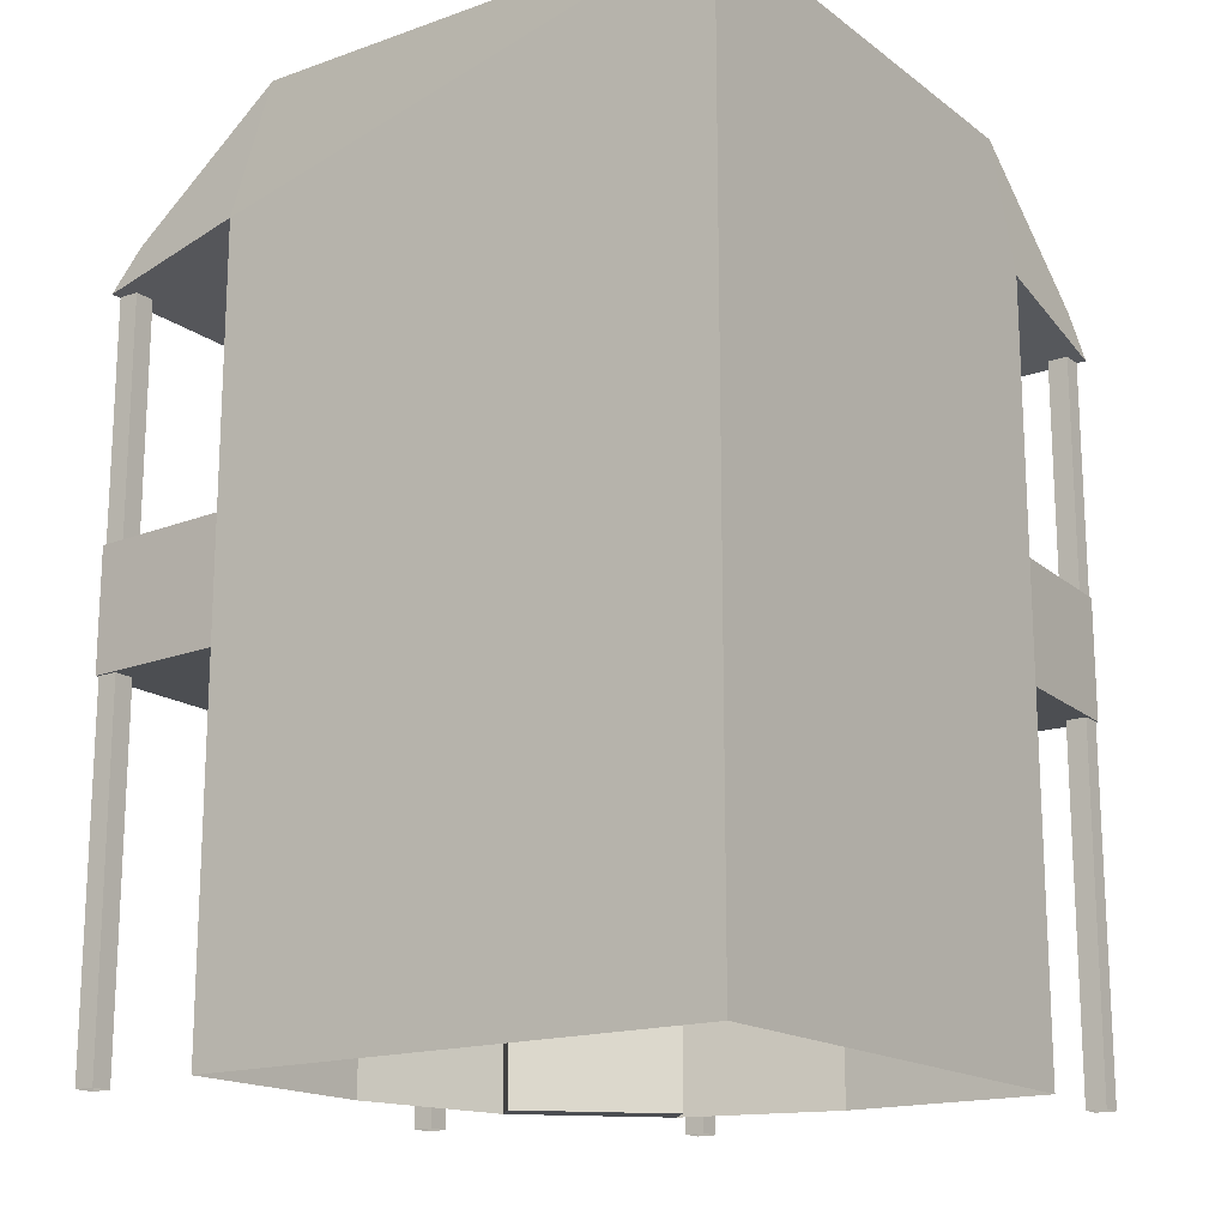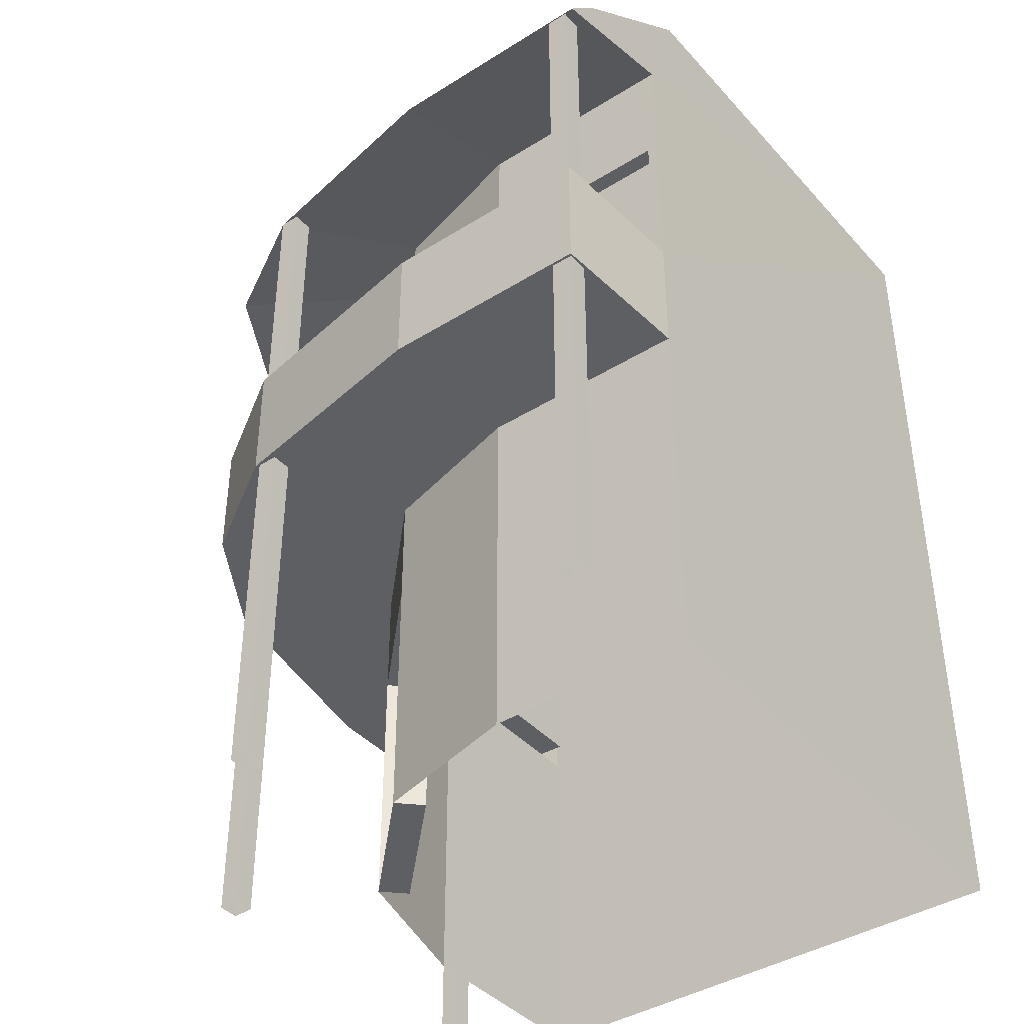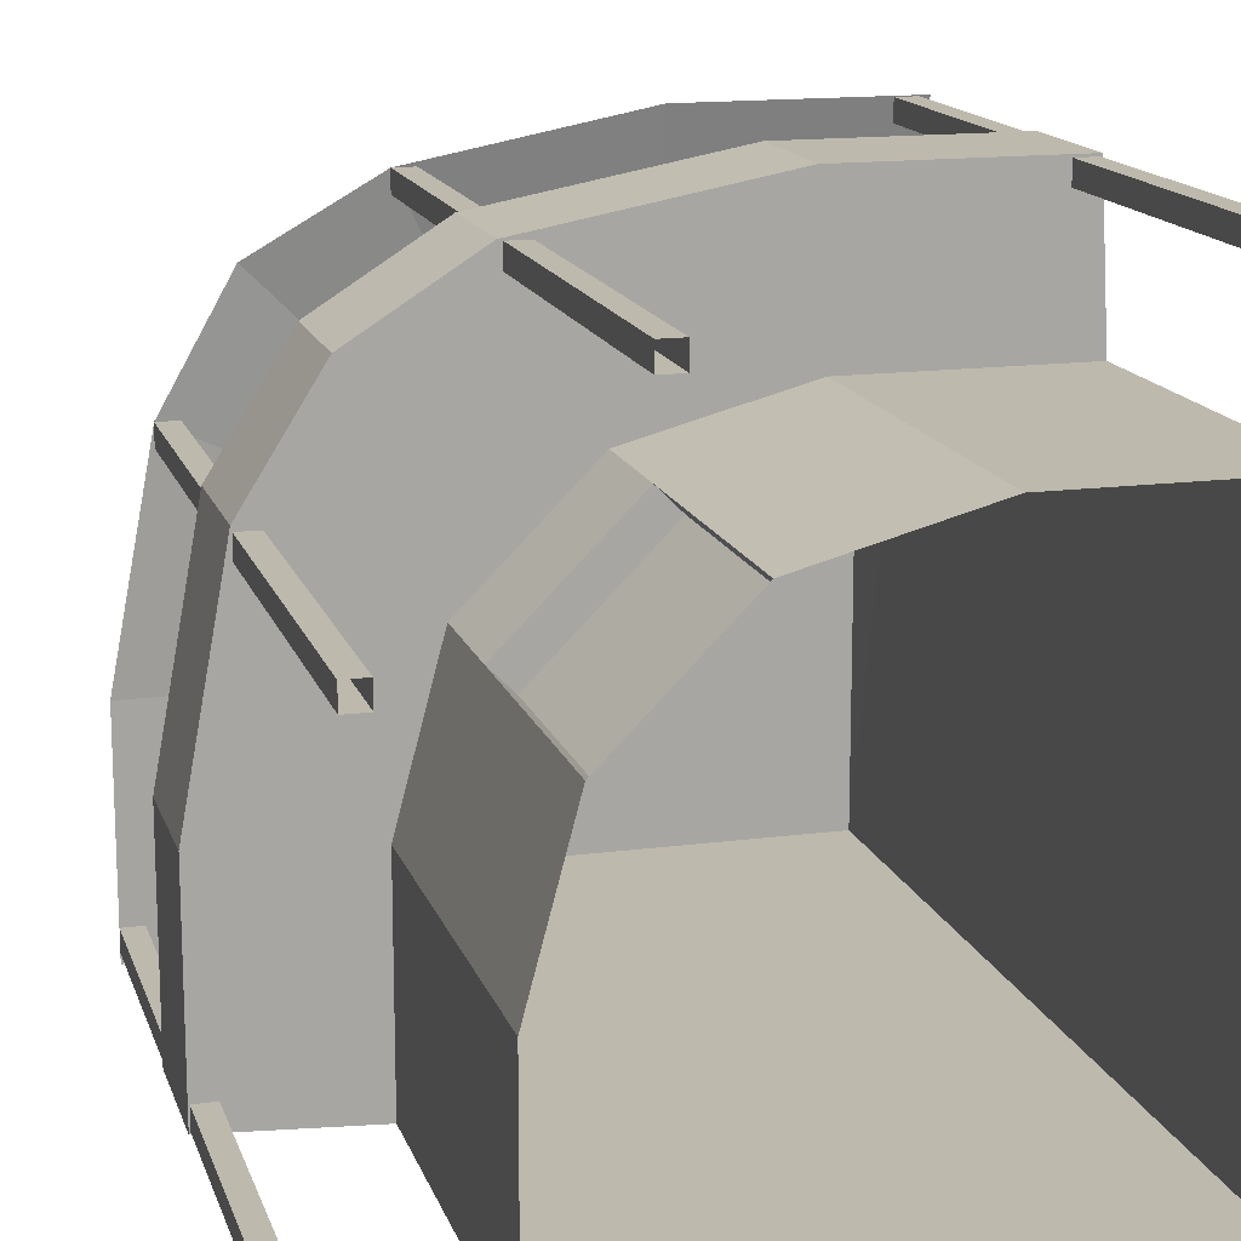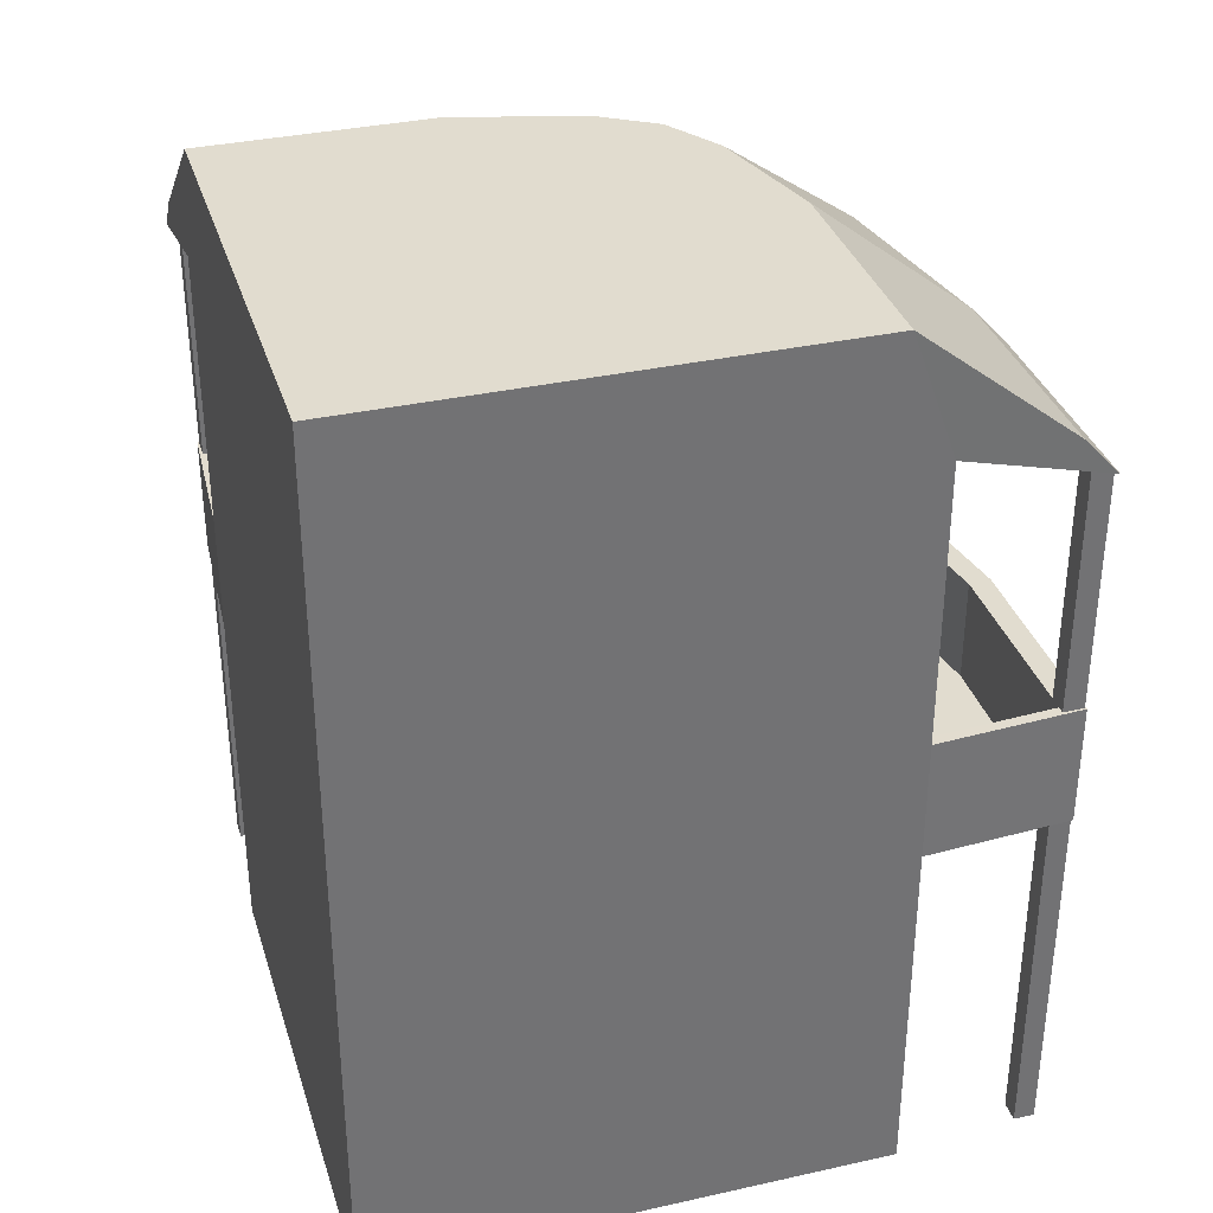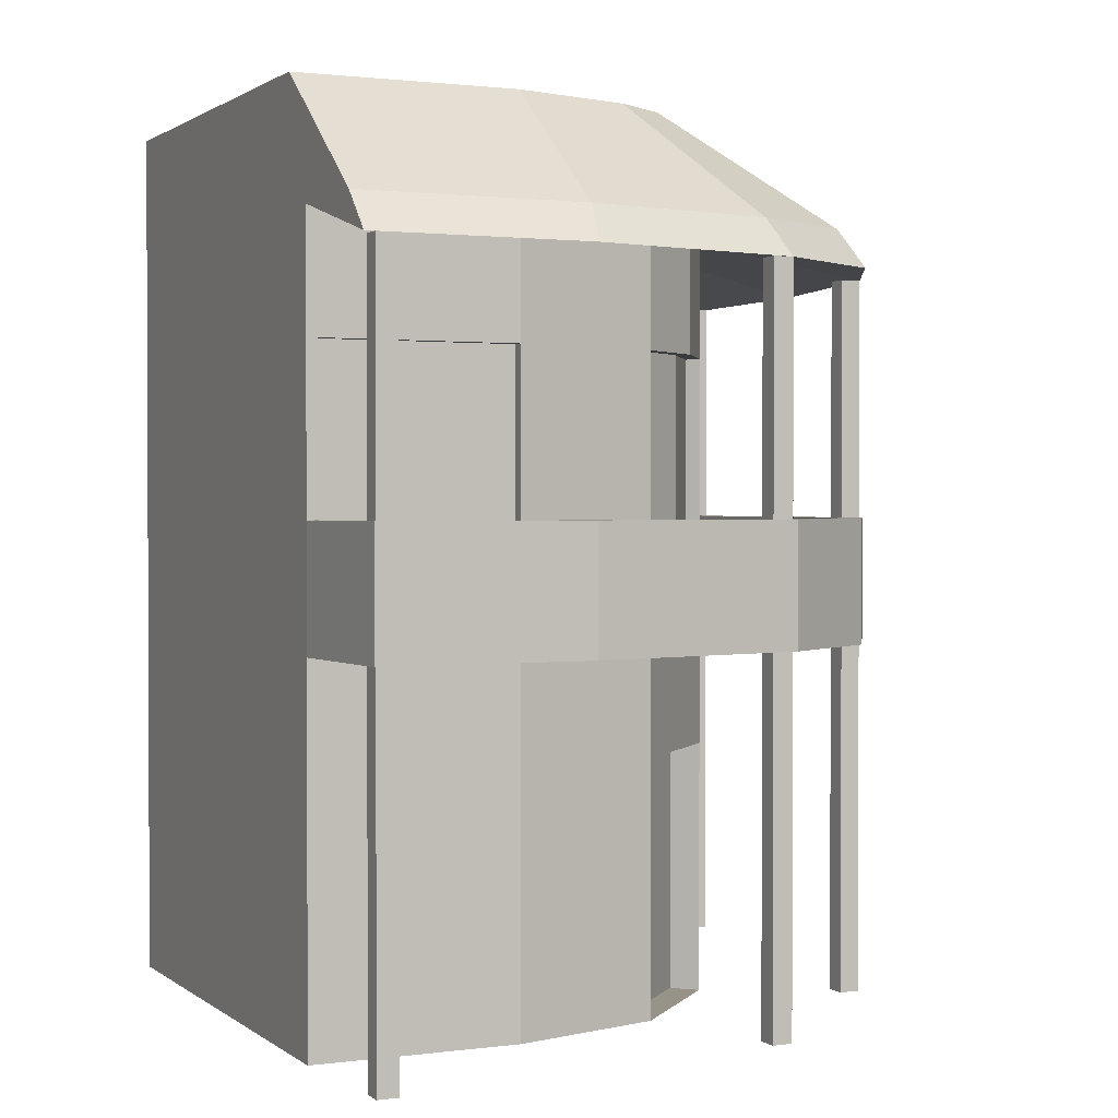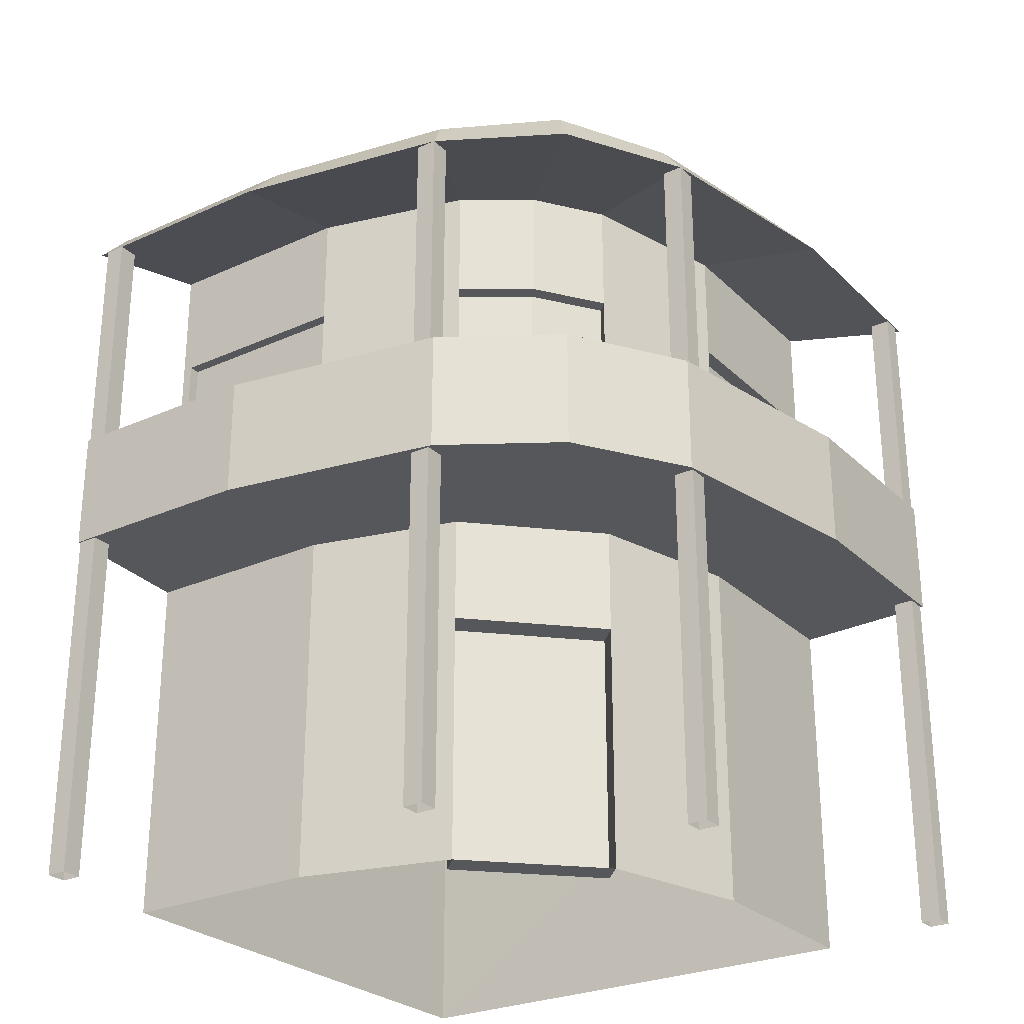
<metadata>
{"format":"obj","ext":"obj","renderer":"f3d","projection":"perspective","resolution":1024,"background":"white","views":[{"elev":-17.0,"azim":125.1,"up":"+Y"},{"elev":-40.6,"azim":37.5,"up":"+Y"},{"elev":15.3,"azim":-15.5,"up":"+Z"},{"elev":34.5,"azim":163.4,"up":"+Y"},{"elev":1.3,"azim":-114.9,"up":"+Y"},{"elev":-27.0,"azim":-55.1,"up":"+Y"}]}
</metadata>
<code>
o JazzCornerH.004
v -3.5 0 1.7
v -3.5 7 1.7
v -3.5 0 1.5
v -3.5 7 1.5
v -3.3 0 1.7
v -3.3 7 1.7
v -3.3 0 1.5
v -3.3 7 1.5
v -3.9 0 -2.2
v -3.9 7 -2.2
v -3.9 0 -2.4
v -3.9 7 -2.4
v -3.7 0 -2.2
v -3.7 7 -2.2
v -3.7 0 -2.4
v -3.7 7 -2.4
v -1.7 0 3.5
v -1.7 7 3.5
v -1.7 0 3.3
v -1.7 7 3.3
v -1.5 0 3.5
v -1.5 7 3.5
v -1.5 0 3.3
v -1.5 7 3.3
v 2.2 0 3.89
v 2.2 7 3.89
v 2.2 0 3.69
v 2.2 7 3.69
v 2.4 0 3.89
v 2.4 7 3.89
v 2.4 0 3.69
v 2.4 7 3.69
v 2.5 0 -2.5
v -2.5 3.5 -2.5
v -2.5 0 -2.5
v -2.5 7.364 -2.5
v 2.5 0 2.5
v 2.5 7.364 2.5
v 2.492 8.549 -2.502
v 0.5 0 2.5
v -2.5 0 -0.5
v -1 0 2.098
v -2.098 0 1
v -2.5 7.364 -0.5
v 0.5 7.364 2.5
v -2.098 7.364 1
v -1 7.364 2.098
v 2.5 3.5 2.5
v 0.5 3.5 2.5
v -1 3.5 2.098
v -2.098 3.5 1
v -2.5 3.5 -0.5
v -2.074 8.549 -2.502
v 2.492 8.549 2.074
v 0.3258 8.549 2.074
v -0.8742 8.549 1.753
v -1.753 8.549 0.8742
v -2.074 8.549 -0.3258
v -1 3.675 2.098
v 0.5 3.675 2.5
v -2.098 3.675 1
v -2.5 3.675 -0.5
v -1.744 3.5 3.512
v 2.416 3.5 3.914
v -3.914 3.5 -2.416
v -3.512 3.5 1.744
v -3.914 3.5 -0.4158
v 0.4158 3.5 3.914
v 0.5 2.45 2.5
v -2.5 2.45 -2.5
v 2.5 2.45 2.5
v -1 2.45 2.098
v -2.098 2.45 1
v -2.5 2.45 -0.5
v -0.7879 2.45 1.886
v -0.7879 0 1.886
v -1.886 0 0.7879
v -1.886 2.45 0.7879
v -1.633 3.675 3.3
v -3.3 3.675 1.633
v 0.4284 3.675 3.702
v -3.702 3.675 -0.4284
v 2.4 3.675 2.5
v 2.4 2.45 2.5
v 2.328 3.675 3.702
v -2.5 3.675 -2.4
v -2.5 2.45 -2.4
v -3.702 3.675 -2.328
v -3.3 4.675 1.633
v -3.512 4.675 1.744
v -3.914 4.675 -0.4158
v -1.744 4.675 3.512
v 0.4158 4.675 3.914
v -3.914 4.675 -2.416
v 2.416 4.675 3.914
v -1.633 4.675 3.3
v 0.4284 4.675 3.702
v -3.702 4.675 -0.4284
v -3.702 4.675 -2.328
v 2.328 4.675 3.702
v -1.649 7.364 1.649
v -1.413 8.549 1.413
v -1.649 3.675 1.649
v -2.828 3.5 2.828
v -2.666 3.675 2.666
v -2.828 4.675 2.828
v -2.666 4.675 2.666
v 0.5 4.673 2.5
v -1 4.673 2.098
v 2.5 4.673 2.5
v -2.5 4.673 -2.5
v -2.098 4.673 1
v -2.5 4.673 -0.5
v 2.4 4.673 2.5
v -2.5 4.673 -2.4
v -2.39 4.673 -0.5
v 0.4 7 3.9
v -1.7 7 3.498
v -2.849 7 2.849
v -3.498 7 1.7
v -3.9 7 -0.4
v -3.9 7 -2.496
v 2.495 7 3.9
v 0.3171 7.368 3.563
v -1.57 7.368 3.226
v -2.66 7.368 2.66
v -3.226 7.368 1.57
v -3.563 7.368 -0.3171
v -3.563 7.368 -2.499
v 2.498 7.368 3.563
v 0.5 6.232 2.5
v -1 6.232 2.098
v 2.5 6.232 2.5
v -2.5 6.232 -2.5
v -2.098 6.232 1
v -2.5 6.232 -0.5
v 2.4 6.232 2.5
v -2.5 6.232 -2.4
v -1.649 6.232 1.649
v -2.5 0.7899 -2.5
v 2.5 0.7899 2.5
v -1 0.7899 2.098
v -2.098 0.7899 1
v -2.5 0.7899 -0.5
v 0.5 0.7899 2.5
v 2.4 0.7899 2.5
v -2.5 0.7899 -2.4
v 2.4 3.675 2.35
v 0.5 3.675 2.35
v 2.4 4.673 2.35
v 0.5 4.673 2.35
v 2.4 6.232 2.35
v 0.5 6.232 2.35
v -0.8948 4.673 1.993
v -0.8948 3.675 1.993
v -1.993 4.673 0.8948
v -1.993 3.675 0.8948
v -1.544 3.675 1.544
v -0.8948 6.232 1.993
v -1.544 4.673 1.544
v -1.993 6.232 0.8948
v -1.544 6.232 1.544
v -2.39 3.675 -0.5
v -2.39 3.675 -2.4
v -2.39 4.673 -2.4
v -2.39 6.232 -0.5
v -2.39 6.232 -2.4
f 1 2 4 3
f 3 4 8 7
f 7 8 6 5
f 5 6 2 1
f 9 10 12 11
f 11 12 16 15
f 15 16 14 13
f 13 14 10 9
f 17 18 20 19
f 19 20 24 23
f 23 24 22 21
f 21 22 18 17
f 25 26 28 27
f 27 28 32 31
f 31 32 30 29
f 29 30 26 25
f 137 38 45 131
f 134 36 39
f 39 38 133
f 38 39 54
f 138 36 134
f 73 51 52 74
f 131 45 47 132
f 139 101 46 135
f 135 46 44 136
f 69 49 50 72
f 87 34 70
f 33 48 71
f 70 34 33
f 84 48 49 69
f 39 53 58 57 102 56 55 54
f 55 56 125 124
f 47 45 117 118
f 39 36 53
f 101 47 118 119
f 38 54 130 123
f 81 79 96 97
f 82 88 99 98
f 68 64 95 93
f 66 63 104
f 146 84 69 145
f 140 70 33
f 33 71 141
f 147 87 70 140
f 145 69 72 142
f 142 72 75 76
f 143 73 74 144
f 143 43 77
f 43 42 76 77
f 51 50 63 66
f 61 62 82 80
f 110 95 64 48
f 52 51 66 67
f 83 60 81 85
f 34 52 67 65
f 103 61 80 105
f 50 49 68 63
f 60 59 79 81
f 49 48 64 68
f 80 82 98 89
f 141 71 84 146
f 100 114 83 85
f 44 46 120 121
f 71 48 84
f 133 38 137
f 62 86 88 82
f 144 74 87 147
f 58 53 129 128
f 74 52 34 87
f 136 44 36 138
f 97 96 92 93
f 107 89 90 106
f 100 97 93 95
f 89 98 91 90
f 111 34 65 94
f 59 109 154 155
f 98 99 94 91
f 88 86 115 99
f 67 66 90 91
f 95 110 114 100
f 85 81 97 100
f 104 63 92 106
f 63 68 93 92
f 136 138 167 166
f 105 80 89 107
f 65 67 91 94
f 79 105 107 96
f 66 104 106 90
f 96 107 106 92
f 59 103 105 79
f 72 73 78 75
f 76 75 78 77
f 54 55 124 130
f 72 50 51 73
f 132 47 101 139
f 61 112 113 62
f 112 61 157 156
f 60 108 109 59
f 94 99 115 111
f 33 39 110 48
f 34 111 39 33
f 108 60 149 151
f 119 118 125 126
f 122 121 128 129
f 121 120 127 128
f 118 117 124 125
f 117 123 130 124
f 120 119 126 127
f 56 102 126 125
f 102 57 127 126
f 57 58 128 127
f 46 101 119 120
f 53 36 122 129
f 45 38 123 117
f 36 44 121 122
f 139 135 161 162
f 62 113 116 163
f 110 133 137 114
f 112 135 136 113
f 135 112 156 161
f 108 131 132 109
f 115 138 134 111
f 39 133 110
f 111 134 39
f 131 108 151 153
f 41 144 147 35
f 37 141 146
f 73 143 77 78
f 43 143 144 41
f 42 142 76
f 40 145 142 42
f 35 147 140
f 33 141 37
f 35 140 33
f 37 146 145 40
f 148 150 151 149
f 150 152 153 151
f 60 83 148 149
f 137 131 153 152
f 83 114 150 148
f 114 137 152 150
f 155 154 160 158
f 158 160 156 157
f 154 159 162 160
f 160 162 161 156
f 109 132 159 154
f 132 139 162 159
f 103 59 155 158
f 61 103 158 157
f 163 116 165 164
f 116 166 167 165
f 138 115 165 167
f 115 86 164 165
f 113 136 166 116
f 86 62 163 164

</code>
